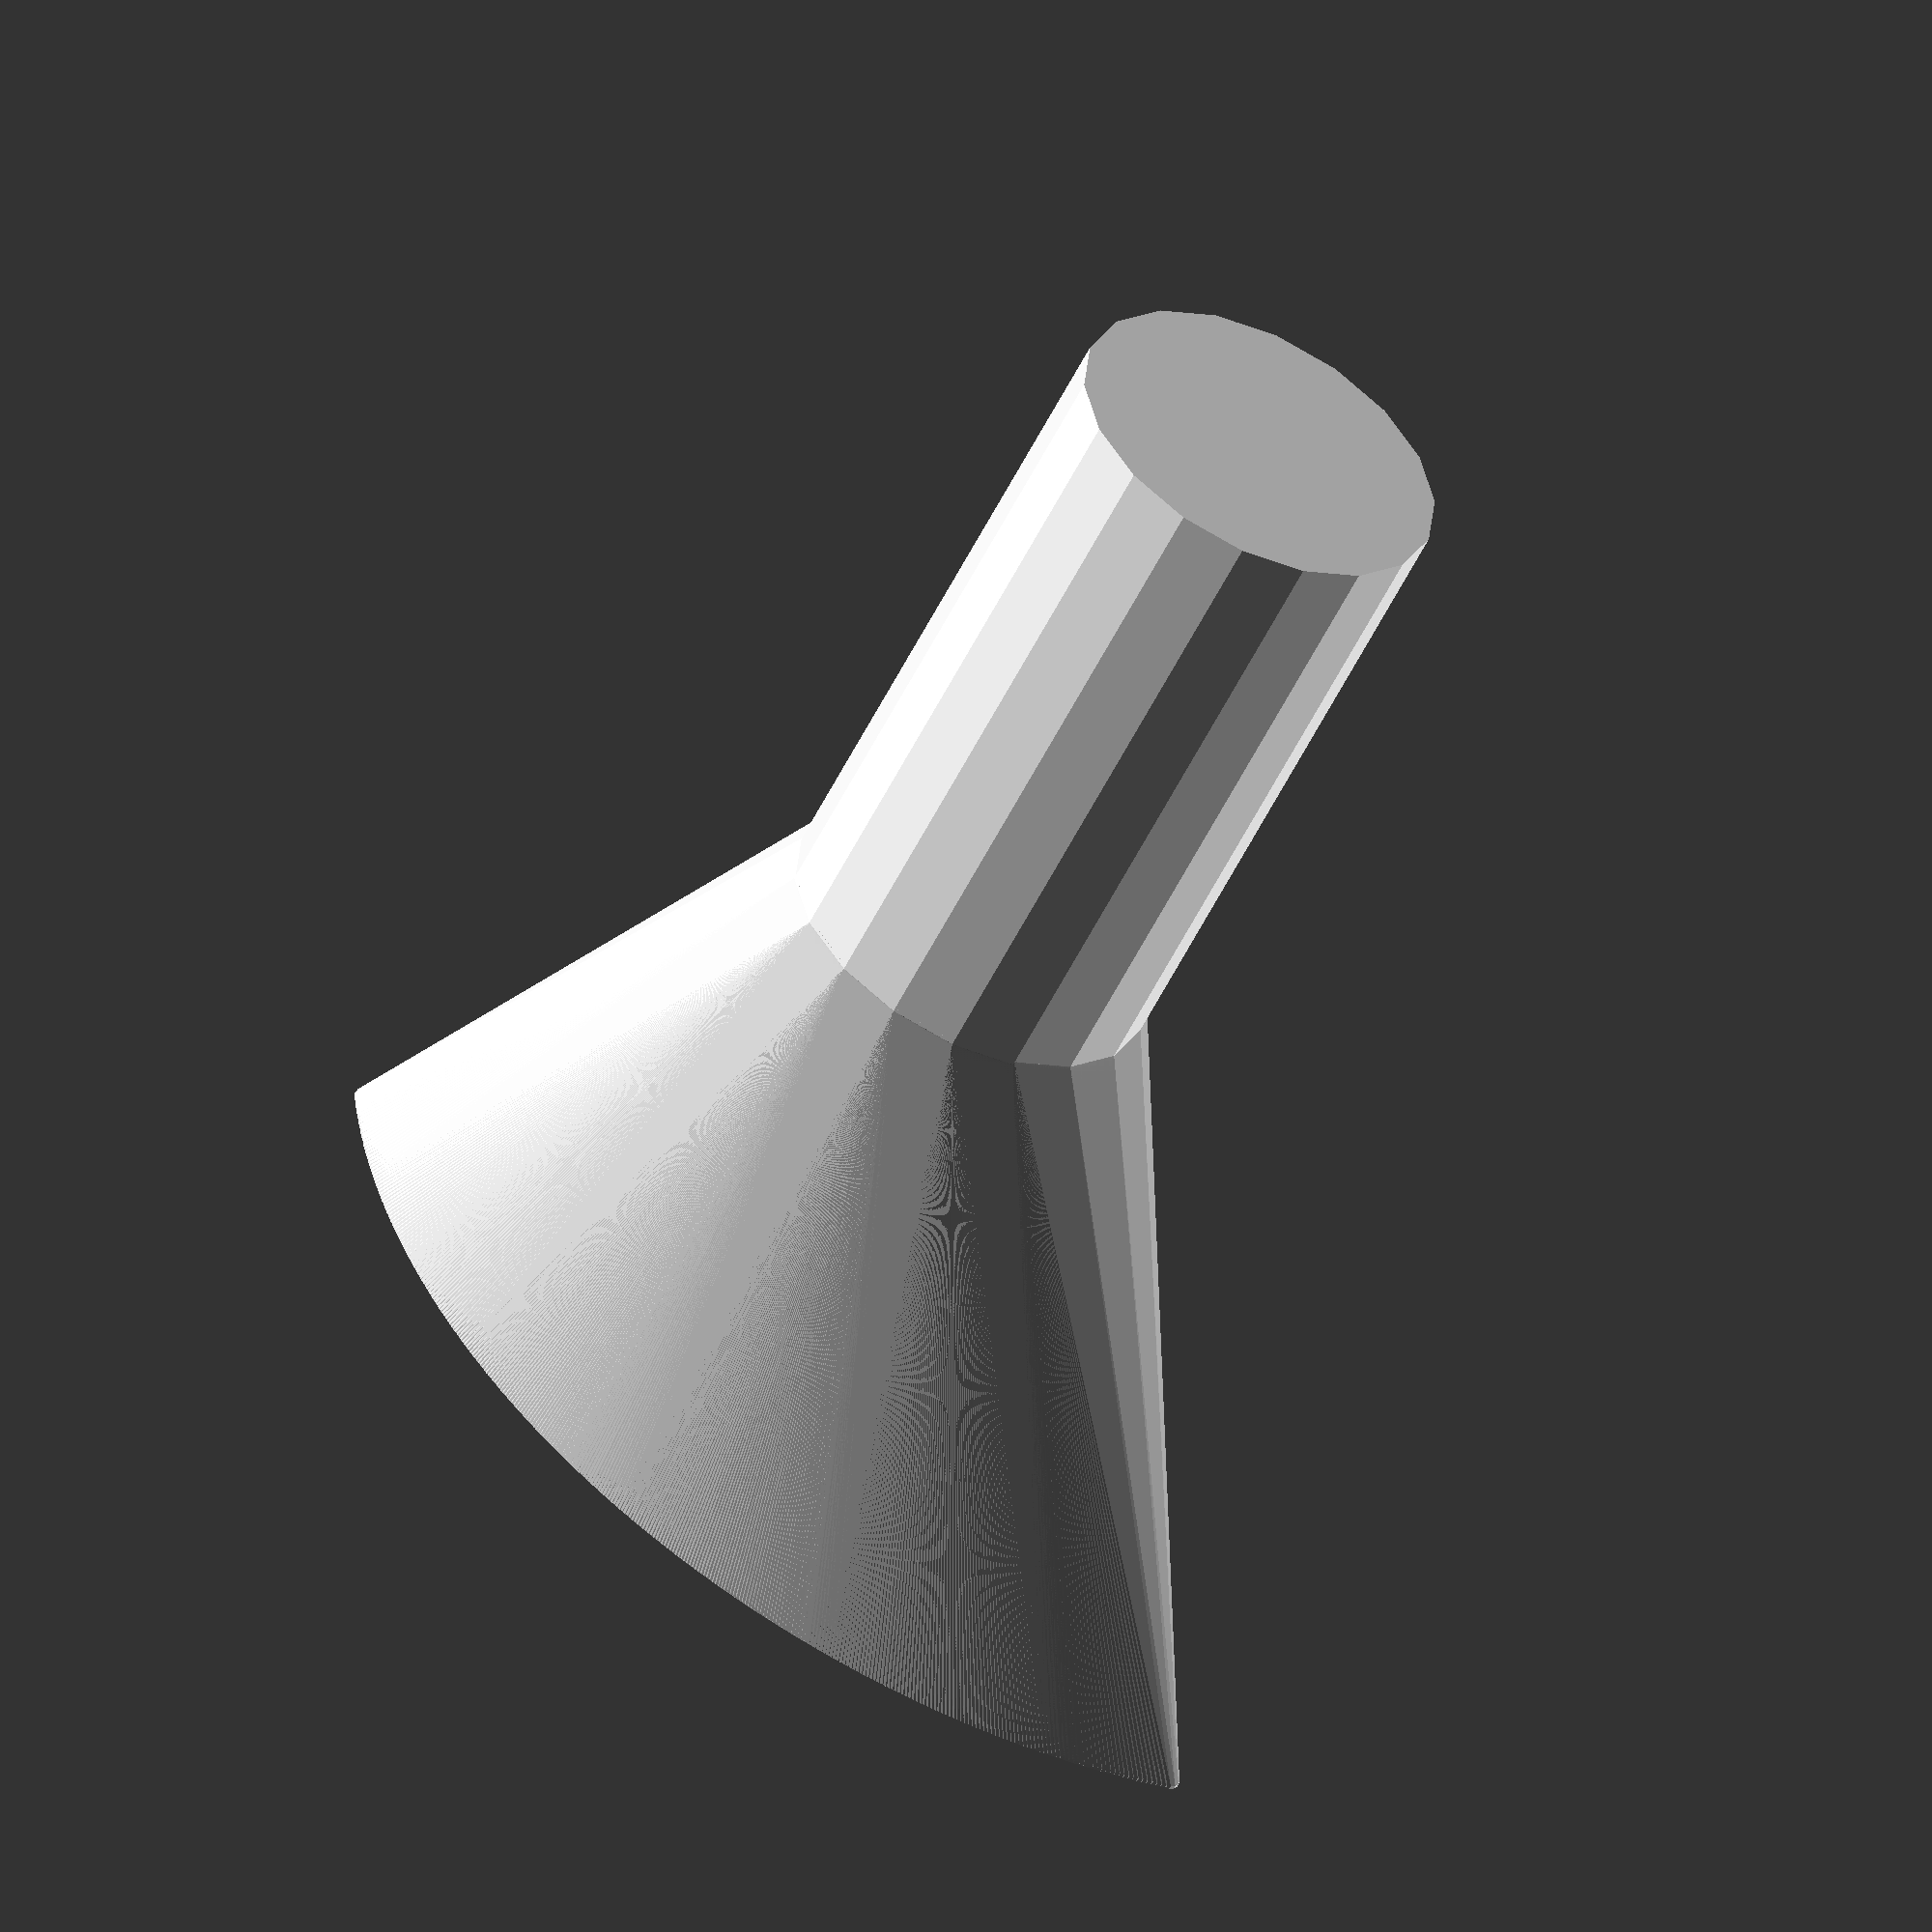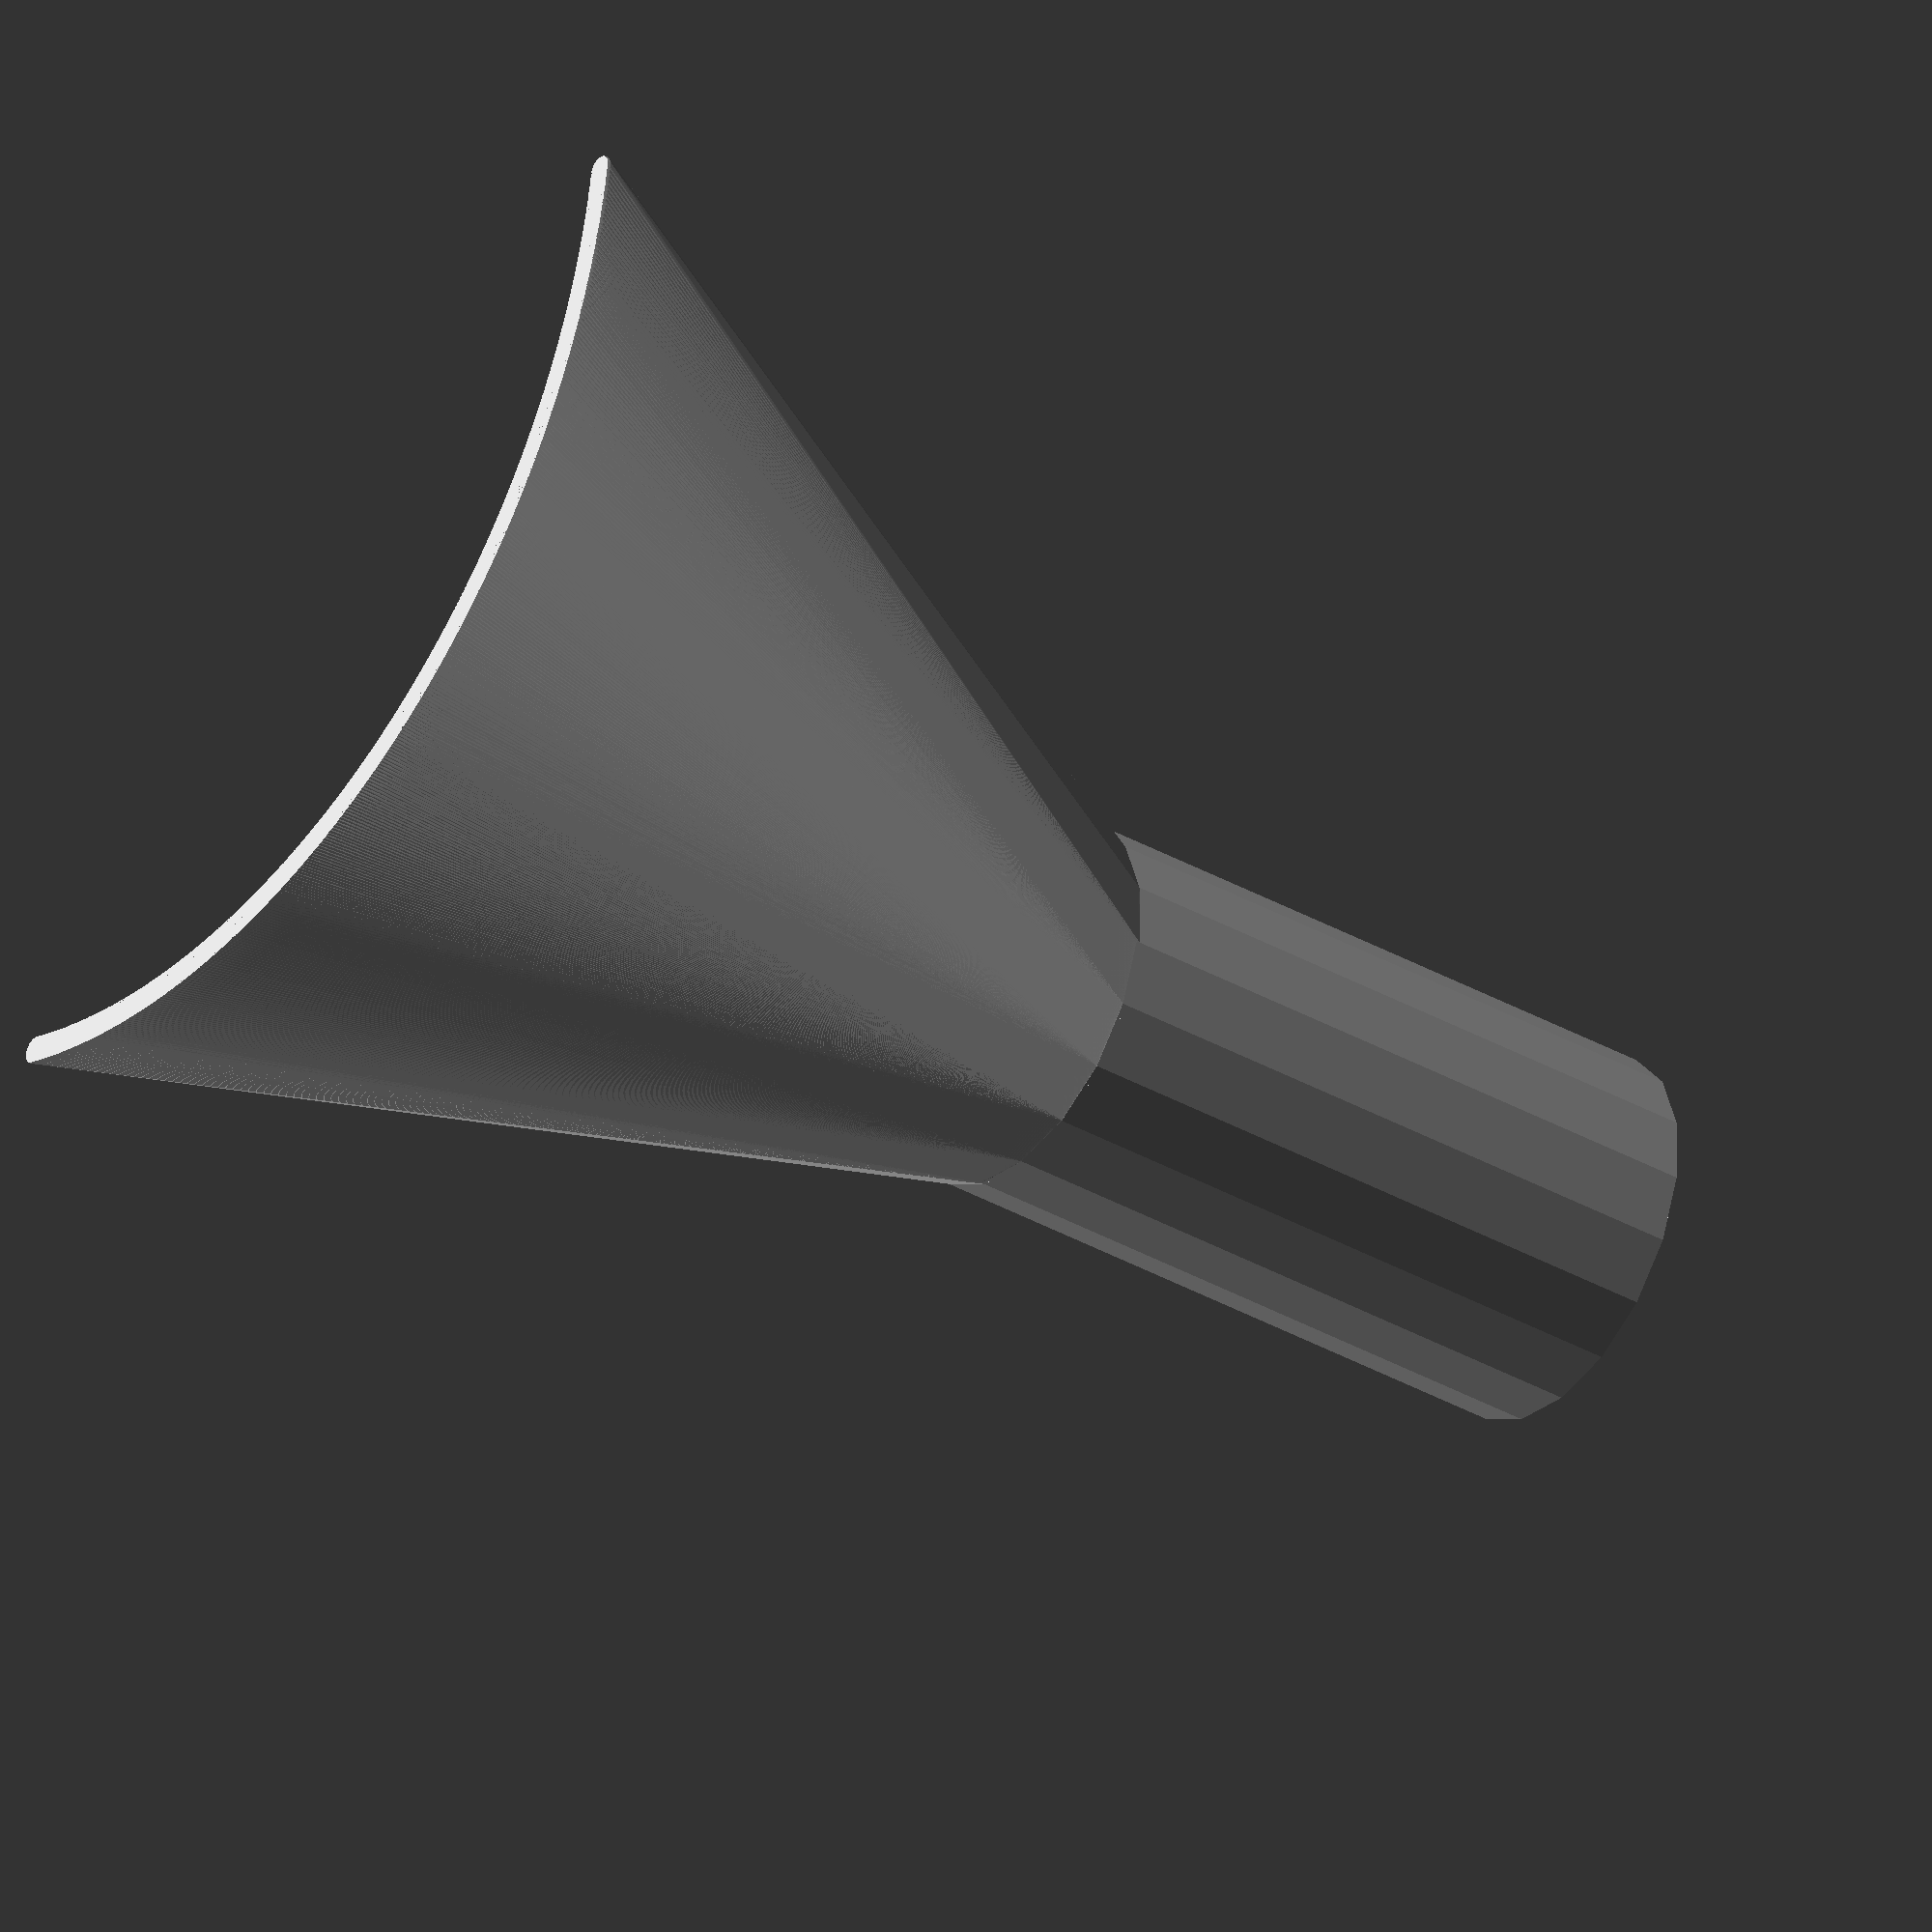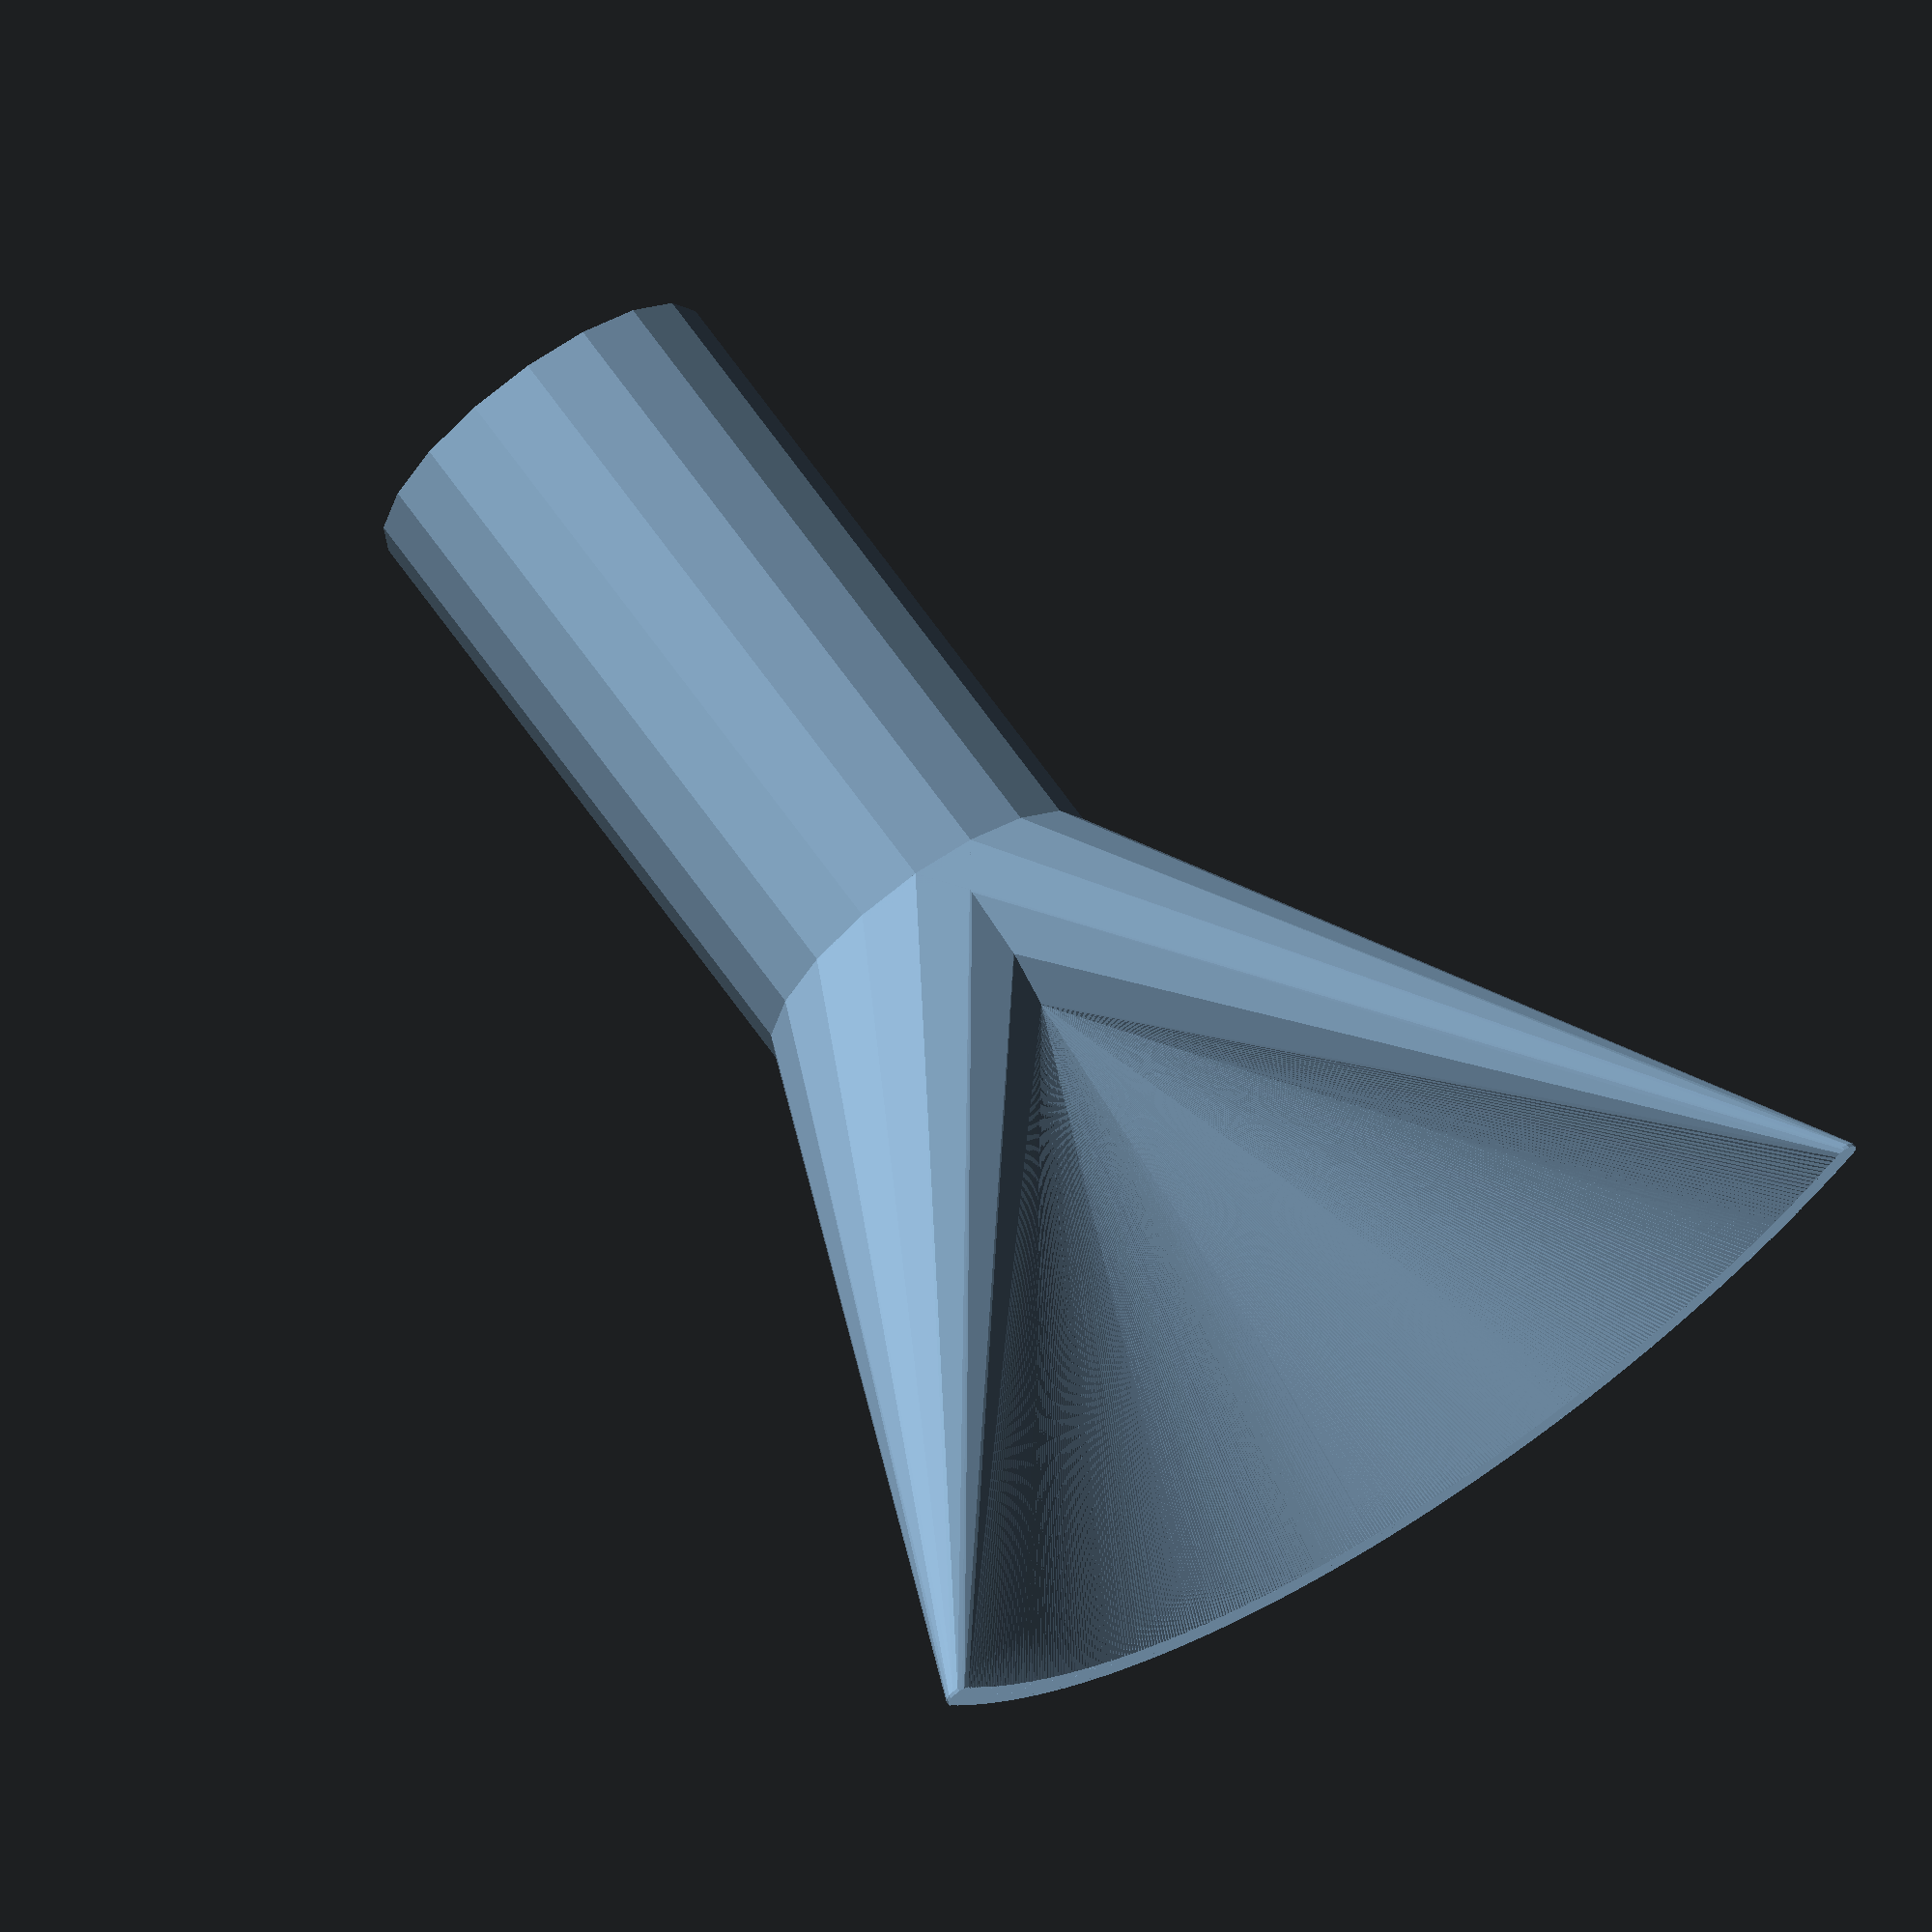
<openscad>
// variables
outerDiameter = 40;
innerDiameter = 36;
labiumWidth = 35;
outCut = 10;
lengthFlue = 40;
outerTube = 14;
innerTube = 11;
minWallThickness = 1.2;
flueWidth = 0.8;

// calculations, don't touch in daily use
labiumY = sin(labiumWidth * 180 / outerDiameter / PI) * outerDiameter;
angle = labiumWidth * 360 / outerDiameter / PI;
floor = (lengthFlue + minWallThickness)*-1;
tubeInsert = outerTube + 5;

// flueLength warning
if (lengthFlue < outerTube * 2)
    echo("lengthFlue is too short");

function mundform(x) = sqrt(outerDiameter*outerDiameter/4 - x*x) * -1;

union() {
    translate([0, (outerDiameter*-0.5), floor]) cylinder (tubeInsert, d=innerTube);
    for (a = [ (labiumY*-0.5) : 0.1 : (labiumY*0.5) ])
        hull () {
        translate([a, mundform(a), 0]) cylinder (0.1, d=flueWidth, $fn = 15);
        translate ([0, (outerDiameter*-0.5), (floor + tubeInsert)]) cylinder (0.1, d=innerTube);
    };
};

/* todo:
mach union modul, mit parametern
build total flue
Grundform
Labiumcut
assembly
*/


echo(version=version());
</openscad>
<views>
elev=233.9 azim=144.4 roll=25.4 proj=o view=solid
elev=35.5 azim=329.8 roll=53.0 proj=o view=wireframe
elev=112.5 azim=184.9 roll=215.2 proj=o view=solid
</views>
